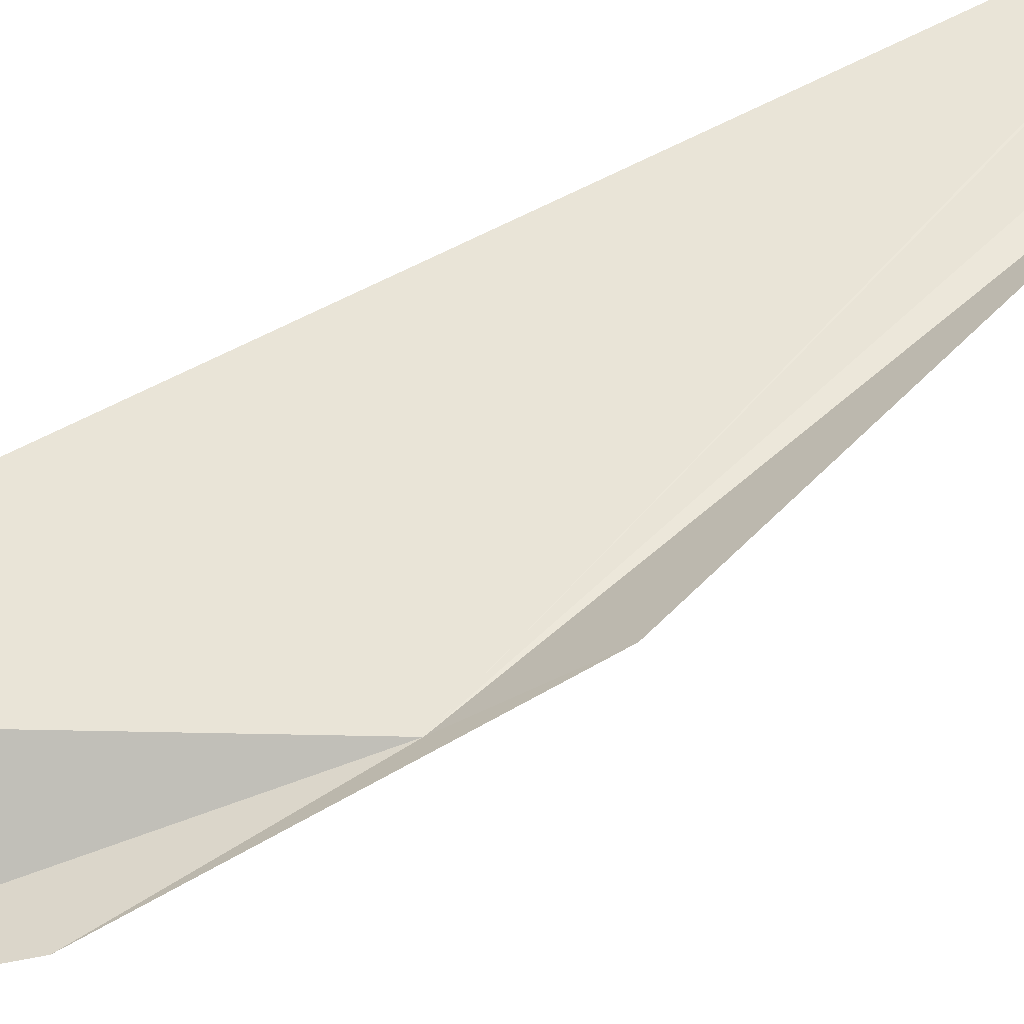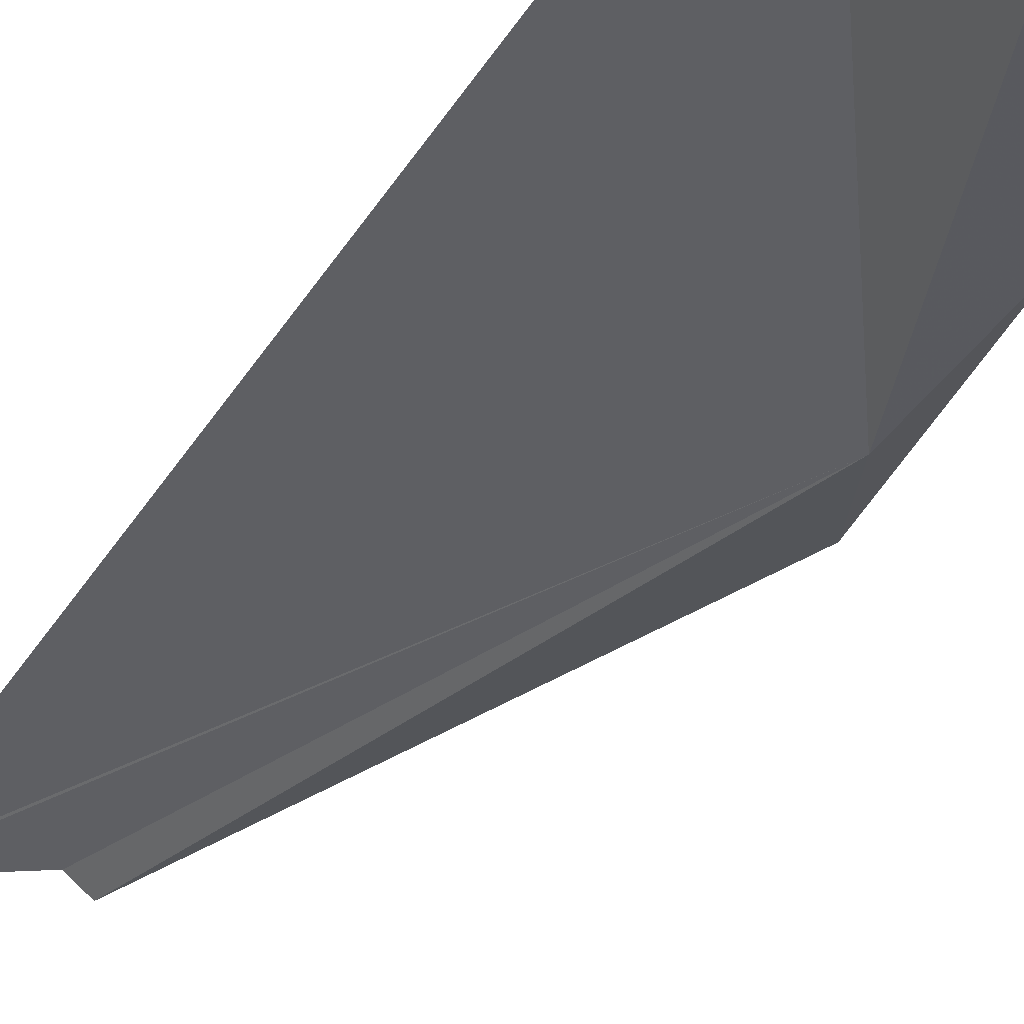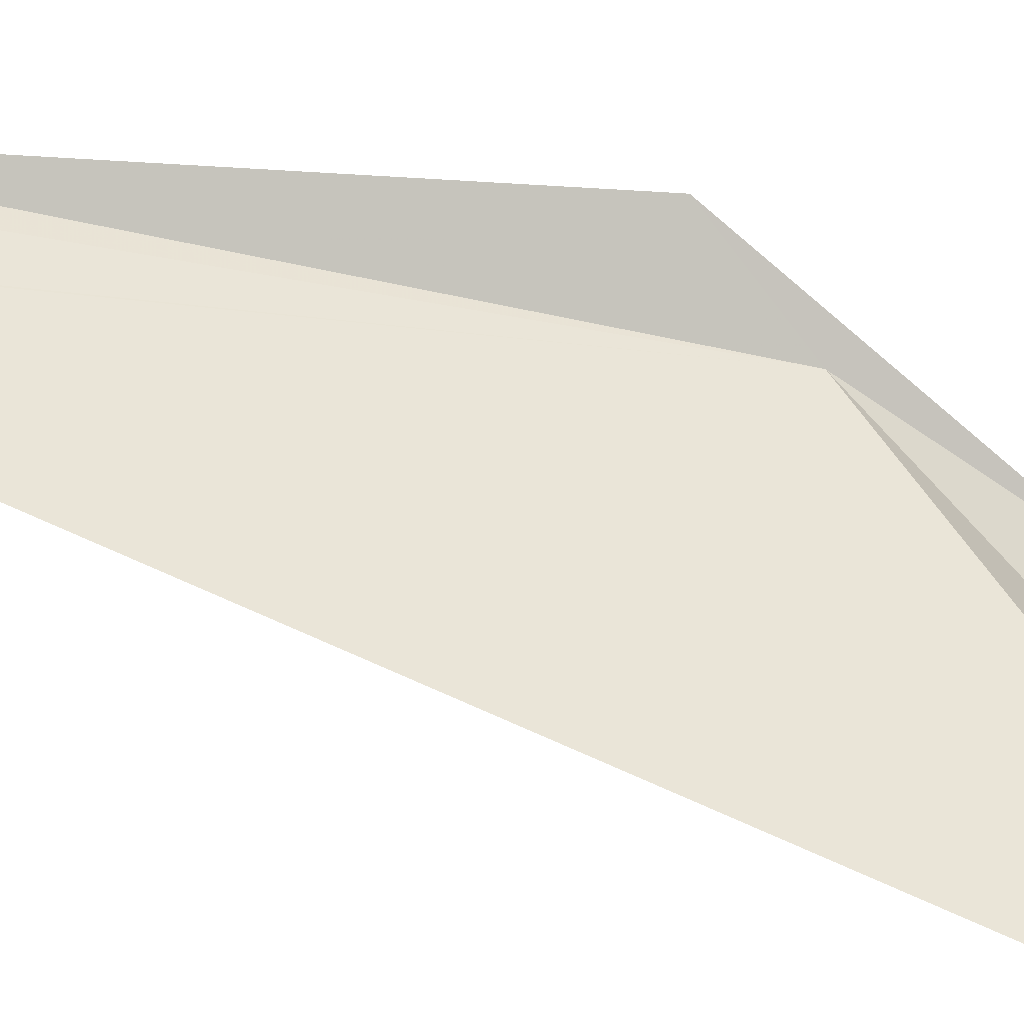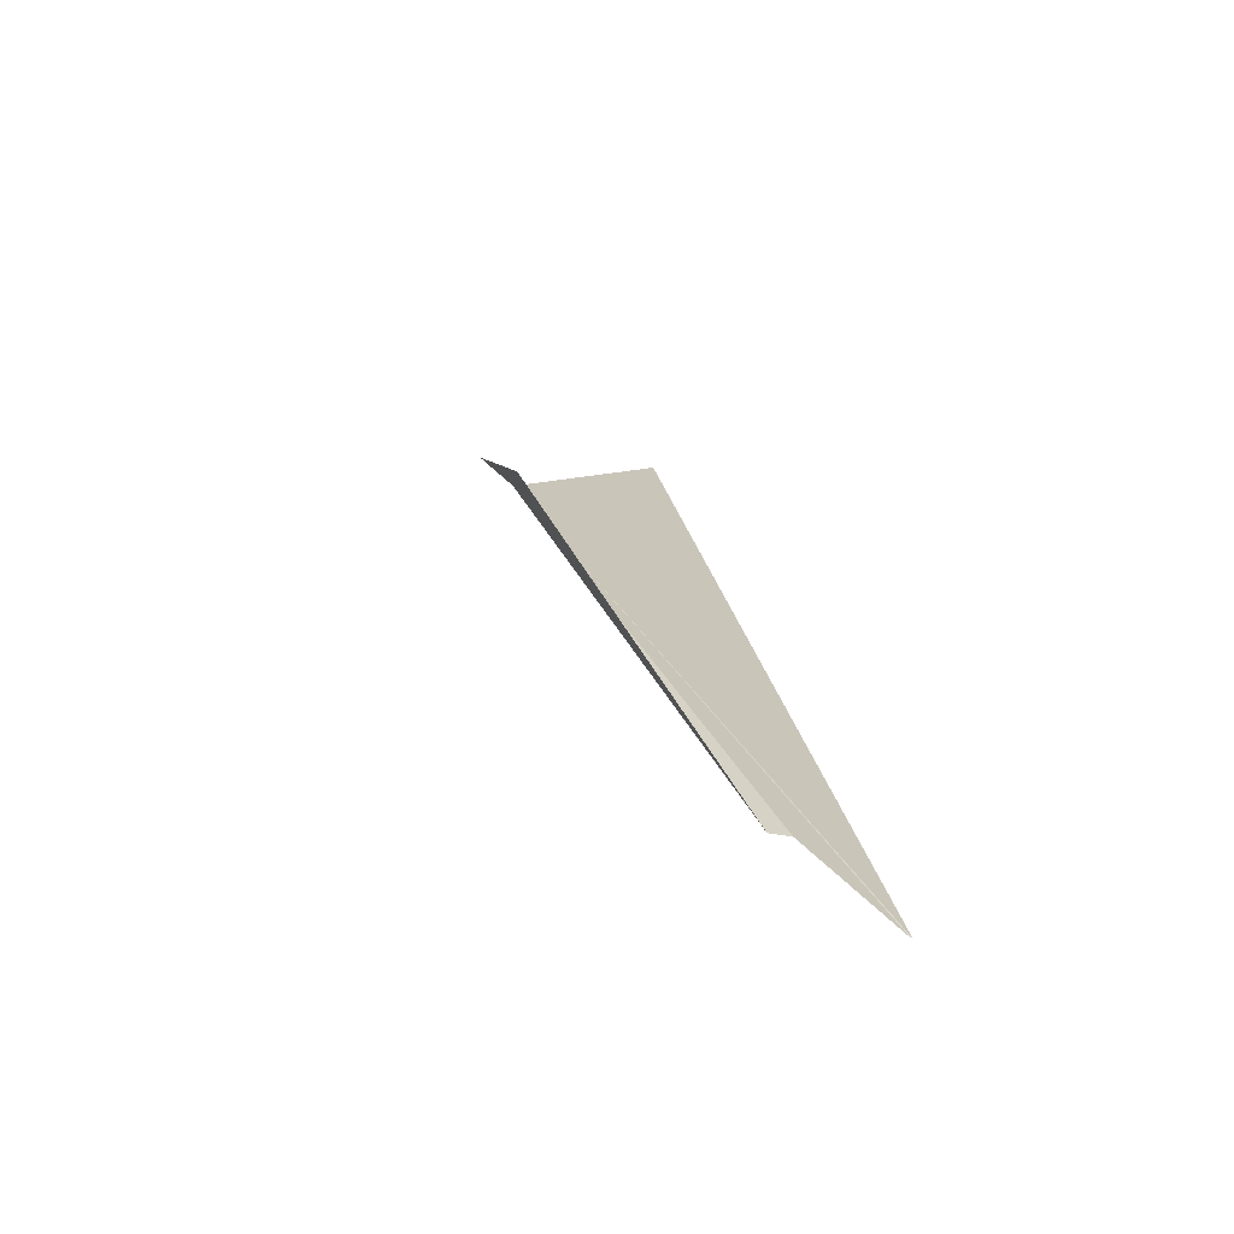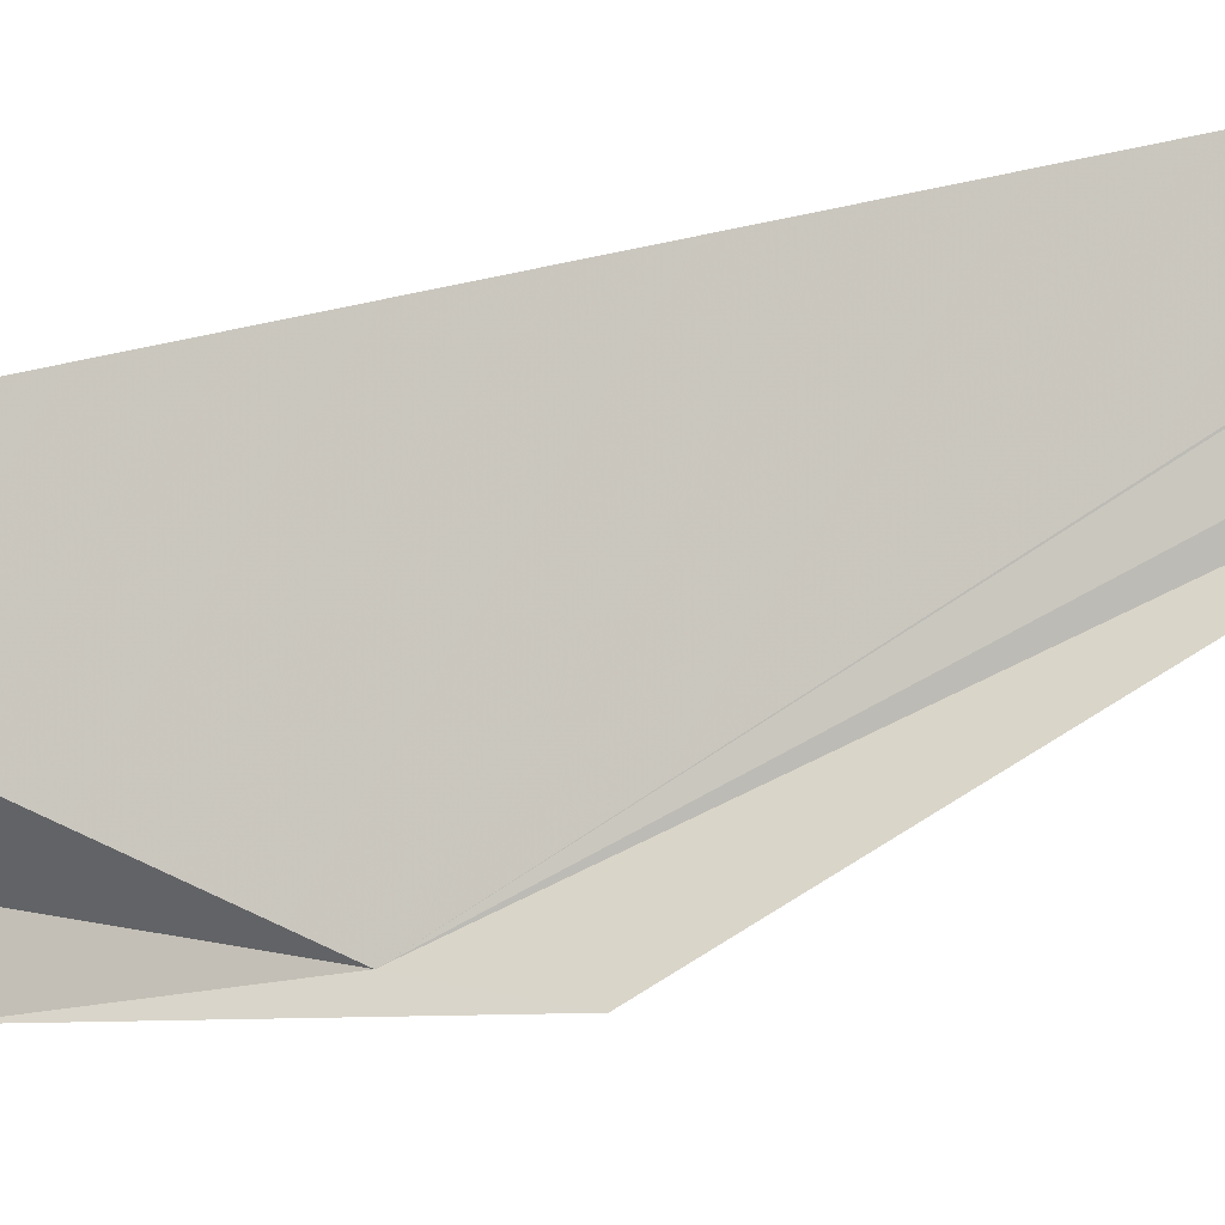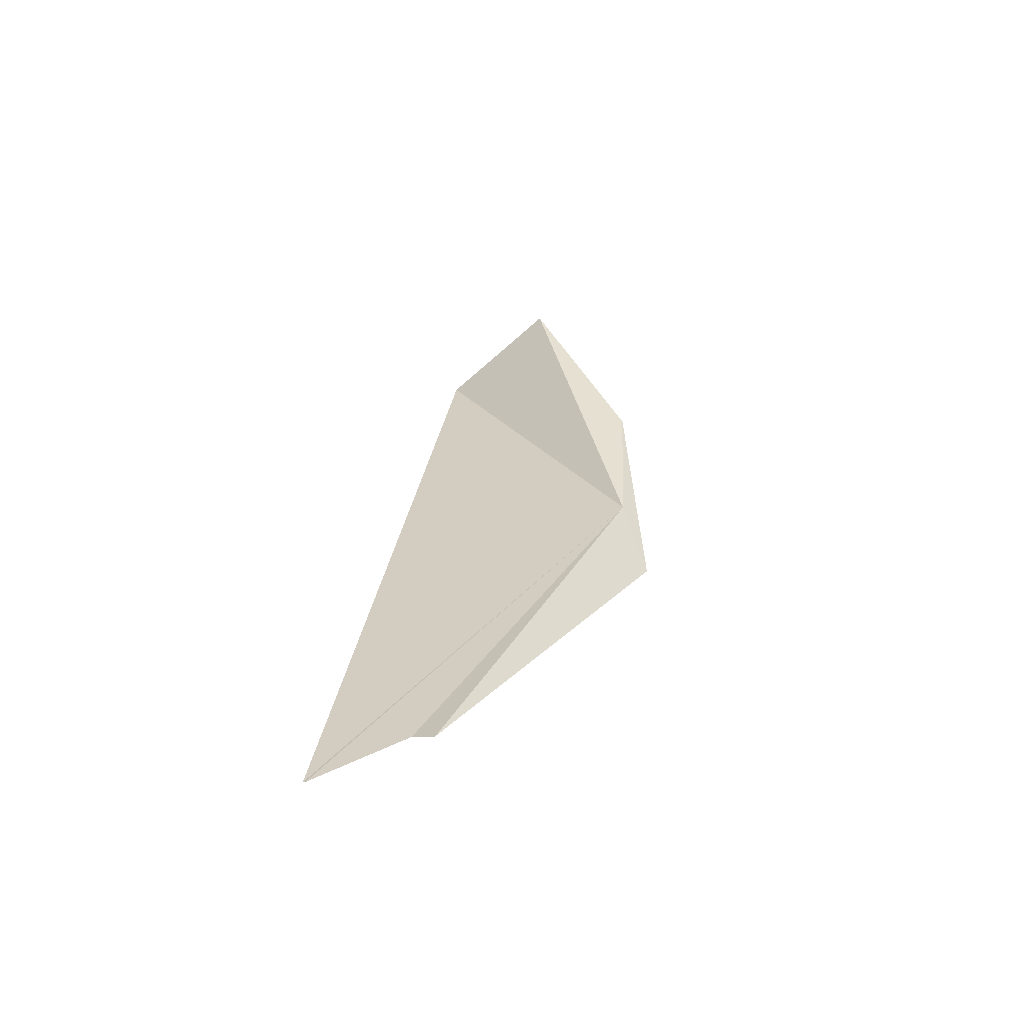
<metadata>
{"format":"obj","ext":"obj","renderer":"f3d","projection":"perspective","resolution":1024,"background":"white","views":[{"elev":36.6,"azim":66.9,"up":"+Y"},{"elev":-50.7,"azim":-24.4,"up":"+Y"},{"elev":60.7,"azim":-64.1,"up":"+Y"},{"elev":-60.4,"azim":138.0,"up":"+Z"},{"elev":74.6,"azim":86.4,"up":"+Y"},{"elev":-74.7,"azim":-9.4,"up":"+Z"}]}
</metadata>
<code>
v 60.77 116.5 -2.955
v 56.87 111.8 9.602
v 60.68 114.4 2.668
v 61.8 118.1 -5.782
v 53.7 115.6 9.644
v 54.65 120.2 -19.79
v 53.95 120.5 -19.54
v 51.08 121.3 -21.98
v 51.01 121.4 -21.97
f 1 2 3
f 1 3 4
f 1 4 6
f 1 6 7
f 1 5 2
f 1 9 5
f 1 8 9
f 1 7 8

</code>
